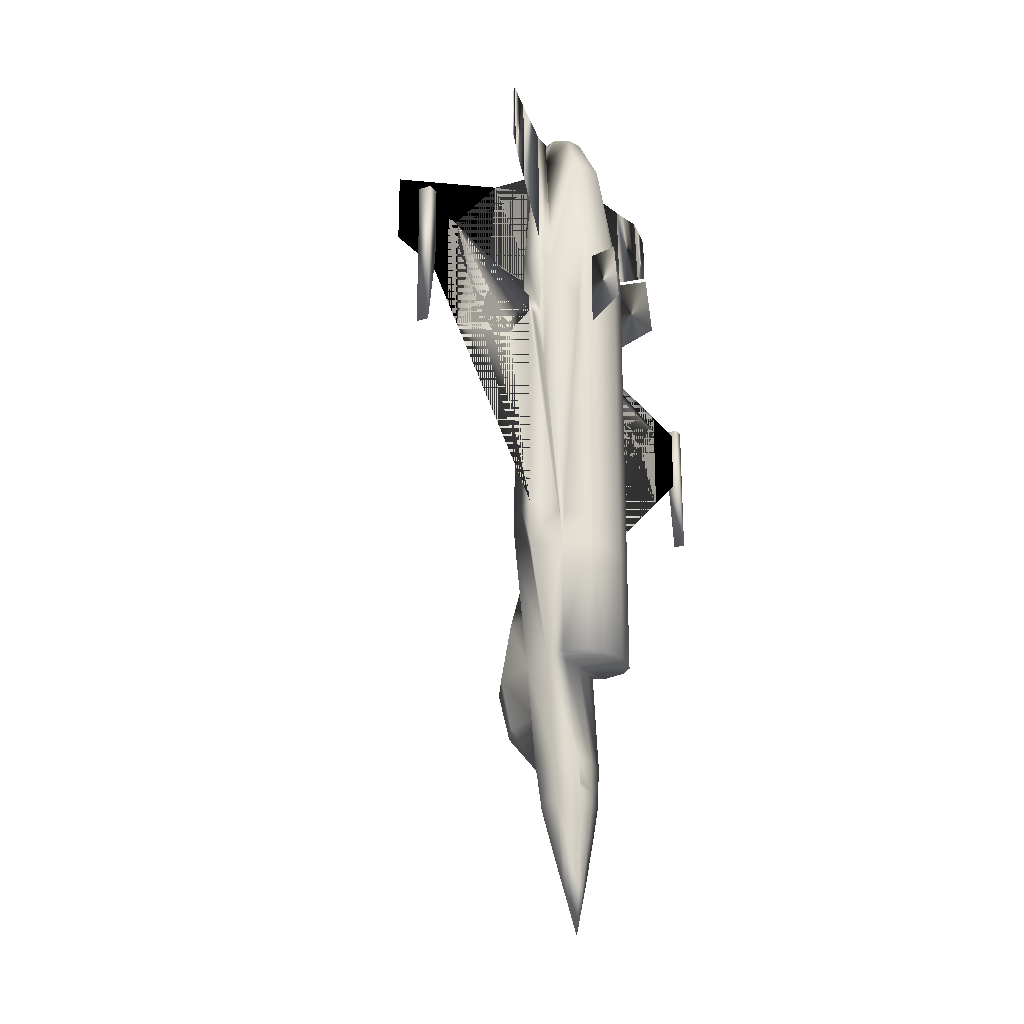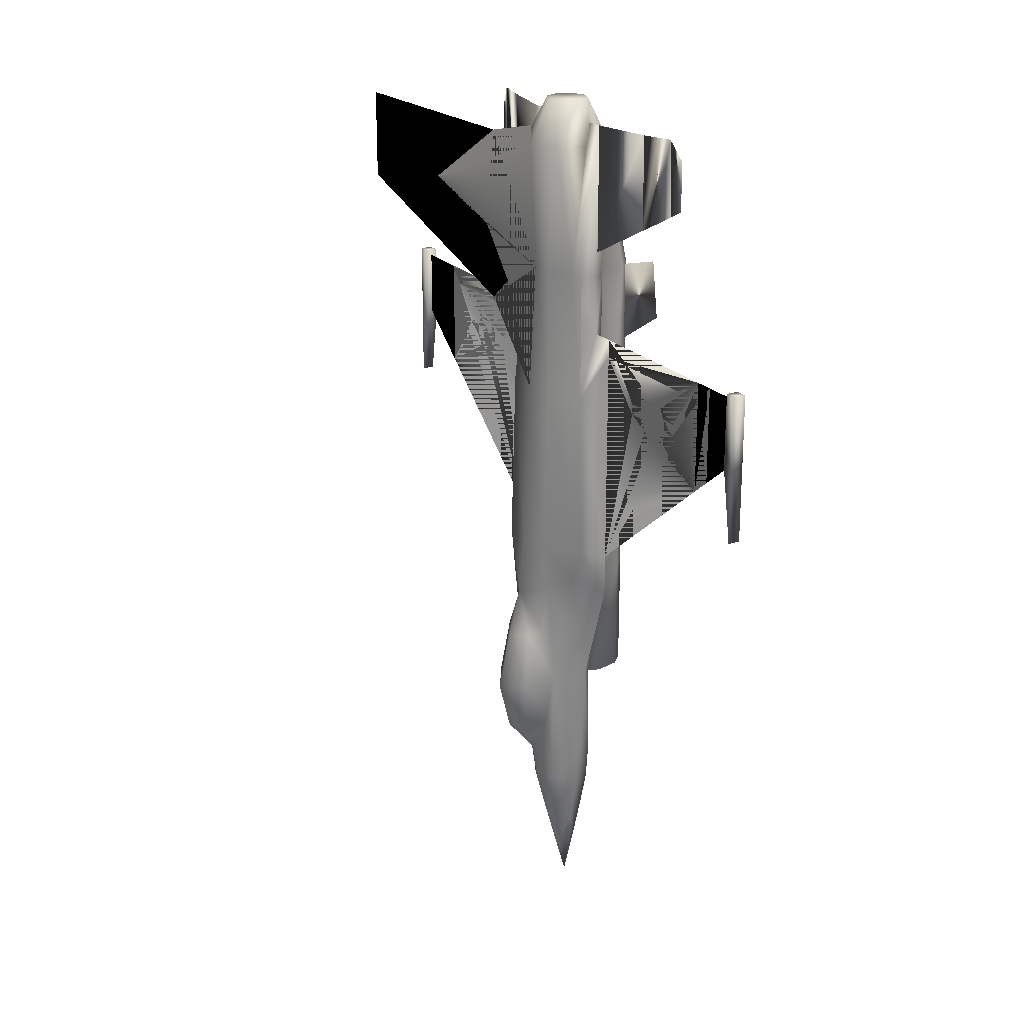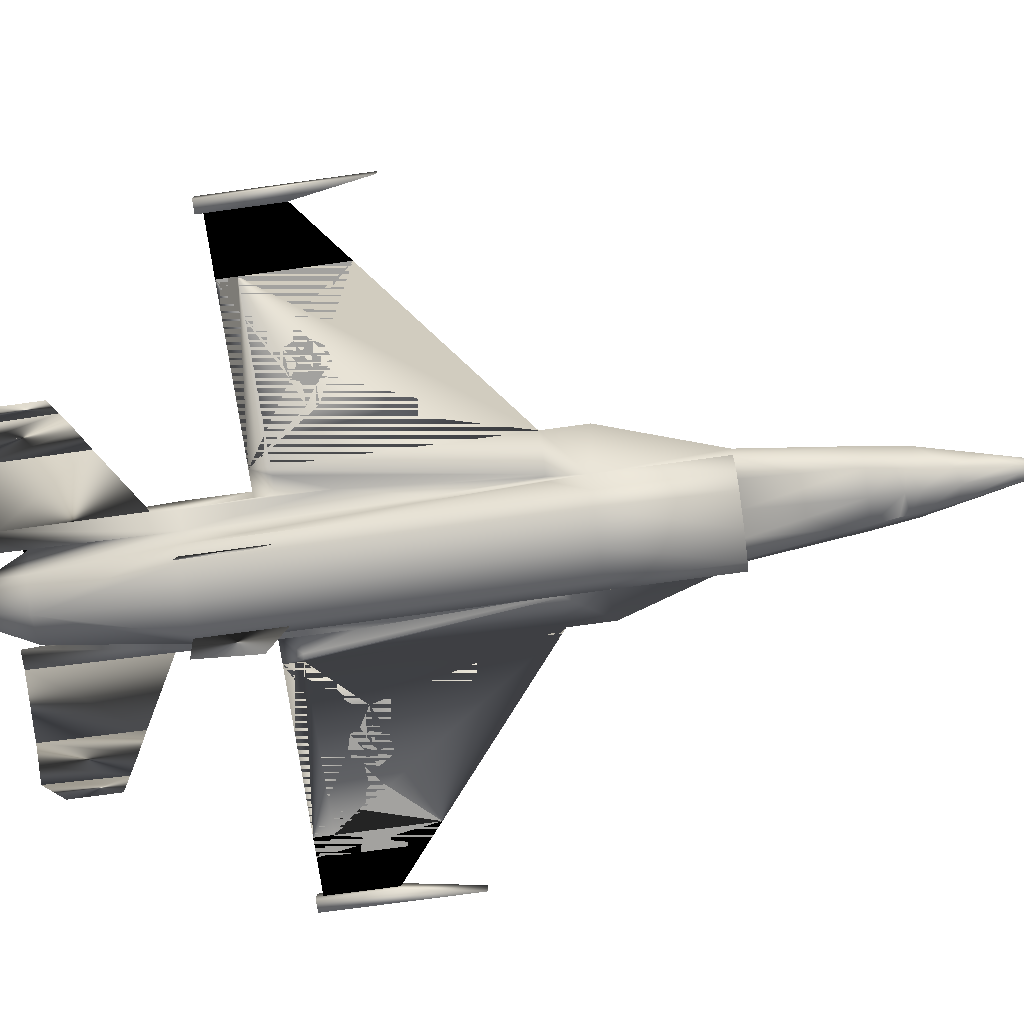
<metadata>
{"format":"obj","ext":"obj","renderer":"f3d","projection":"perspective","resolution":1024,"background":"white","views":[{"elev":-23.7,"azim":-62.9,"up":"+Z"},{"elev":21.9,"azim":-119.9,"up":"+Z"},{"elev":-72.6,"azim":97.9,"up":"+Y"}]}
</metadata>
<code>
v -0.0212 0.006094 -0.5142
v -0.02186 0.006757 -0.5043
v -5.6e-06 0.01537 -0.5136
v -0.03312 -0.01775 -0.5136
v -0.03974 -0.01775 -0.4672
v 0.01655 -0.03828 -0.5441
v 0.02052 -0.04159 -0.5136
v -5.6e-06 -0.04424 -0.5136
v -5.6e-06 -0.0396 -0.5507
v 0.03311 -0.01775 -0.5136
v -0.02054 -0.04159 -0.5136
v -0.02186 -0.04159 -0.5023
v 0.01655 -0.0005285 -0.5454
v 0.02119 0.006094 -0.5142
v -5.6e-06 0.005431 -0.5493
v 0.02185 -0.04159 -0.5023
v 0.03973 -0.01775 -0.4672
v -0.01656 -0.0005285 -0.5454
v 0.02185 0.006757 -0.5043
v -0.01656 -0.03828 -0.5441
v -0.0351 0.01537 -0.3586
v -0.02517 0.02464 -0.3003
v -0.02252 0.04186 -0.3037
v -0.02981 0.0498 -0.3666
v -5.6e-06 0.0551 -0.3083
v -5.6e-06 0.06835 -0.3745
v -5.6e-06 0.02199 -0.4672
v -0.01789 0.04384 -0.4215
v -5.6e-06 0.0551 -0.4275
v -0.02186 0.01537 -0.4149
v -5.6e-06 0.04186 -0.2553
v 0.02251 0.04186 -0.3037
v 0.02516 0.02464 -0.3003
v 0.01788 0.04384 -0.4215
v 0.02185 0.01537 -0.4149
v 0.0298 0.0498 -0.3666
v 0.03509 0.01537 -0.3586
v -0.06623 -0.02437 0.1354
v -0.04636 -0.02437 0.1354
v -0.04636 -0.01775 0.301
v -0.06623 -0.01775 0.301
v -0.0351 0.03192 -0.1891
v -0.03709 0.02596 -0.003654
v -5.6e-06 0.02861 -0.003654
v -5.6e-06 0.03523 -0.1891
v -0.07285 0.002121 -0.1891
v -0.06623 0.002121 -0.003654
v -0.02451 0.02 0.1354
v -5.6e-06 0.02133 0.1354
v -0.04636 0.002121 0.1354
v -0.04636 -0.01775 0.2745
v -0.03312 0.0147 0.2745
v -5.6e-06 0.02861 0.2745
v -0.09272 -0.01775 -0.1891
v -0.09272 -0.01775 0.04933
v -0.09272 -0.01775 0.06919
v -0.06623 -0.01775 0.06919
v -0.06623 0.002121 0.1354
v -0.05299 0.002121 -0.2288
v -0.03908 0.0253 -0.2401
v -0.09272 -0.01775 -0.2354
v -0.08477 -0.01973 0.04866
v -0.06623 -0.01973 0.04999
v -0.04636 -0.0641 -0.3546
v -0.03312 -0.07735 -0.3546
v -0.03312 -0.07735 -0.2288
v -0.04636 -0.0641 -0.2288
v 0.03509 0.03192 -0.1891
v 0.03907 0.0253 -0.2401
v -0.04769 -0.02569 -0.3546
v -0.05299 -0.03761 -0.3546
v -0.05299 -0.03761 -0.2288
v -0.05762 -0.03563 -0.1904
v -0.06623 -0.02437 -0.003654
v -0.06027 -0.03033 -0.09438
v -0.051 -0.03298 -0.0871
v -0.04636 -0.0641 -0.1997
v 0.05231 -0.03629 -0.1878
v 0.05297 -0.03761 -0.2288
v 0.05496 -0.03563 -0.1891
v -0.051 -0.04755 -0.08643
v -0.04769 -0.05947 0.07714
v -0.05232 -0.04026 -0.1904
v -0.03312 -0.05086 0.2745
v -0.04636 -0.0641 0.1354
v -5.6e-06 -0.0641 0.2745
v 0.05231 -0.04026 -0.1904
v 0.05099 -0.04755 -0.08643
v 0.04768 -0.05947 0.07714
v 0.04635 -0.0641 0.0639
v 0.04635 -0.0641 -0.02418
v -0.06623 -0.01775 0.1619
v -0.1331 -0.03232 0.199
v -0.1325 -0.03099 0.301
v -0.3245 -0.01112 0.07582
v -0.3378 -0.01112 0.07582
v -0.3378 -0.02437 0.07582
v -0.3245 -0.02437 0.07582
v -0.3378 -0.01112 -0.08312
v -0.3378 -0.02437 -0.08312
v -0.3245 -0.01112 -0.003654
v -0.3245 -0.02437 -0.003654
v 0.02648 -0.04093 -0.4672
v 0.04768 -0.02569 -0.3546
v 0.02781 -0.02834 -0.3546
v 0.09006 -0.01973 0.04933
v 0.09271 -0.01775 0.06919
v 0.08476 -0.01973 0.04866
v 0.09271 -0.01775 0.04933
v -0.008615 -0.03165 -0.5984
v -0.01987 -0.0204 -0.5699
v -5.6e-06 -0.03232 -0.601
v -5.6e-06 -0.009138 -0.6003
v -0.008615 -0.01245 -0.599
v -0.02517 0.01073 -0.4679
v -0.02252 -0.04159 -0.4931
v -0.0265 -0.04093 -0.4672
v -5.6e-06 -0.04424 -0.4997
v 0.153 -0.03629 0.2096
v 0.1715 -0.04093 0.2202
v 0.1702 -0.03894 0.3023
v 0.153 -0.03497 0.3016
v -0.2854 -0.01775 -0.03478
v -0.3046 -0.01775 -0.01955
v -0.3046 -0.01775 0.06919
v -0.2854 -0.01775 0.06919
v 0.2649 -0.01775 -0.05134
v 0.2205 -0.01775 -0.003654
v 0.2205 -0.01775 0.009591
v 0.2649 -0.01775 0.06919
v 0.2649 -0.01775 0.04933
v 0.1424 -0.01775 0.009591
v 0.1424 -0.01775 -0.002329
v 0.09271 -0.01775 -0.1891
v 0.2854 -0.01775 -0.03478
v 0.3046 -0.01775 -0.01955
v 0.3046 -0.01775 0.06919
v 0.2854 -0.01775 0.06919
v 0.02251 -0.04159 -0.4931
v 0.02516 0.01073 -0.4679
v -0.1424 -0.01775 -0.002329
v -0.1424 -0.01775 0.009591
v -0.2649 -0.01775 0.04933
v -0.2649 -0.01775 0.06919
v -0.2205 -0.01775 0.009591
v -0.2205 -0.01775 -0.003654
v -0.2649 -0.01775 -0.05134
v -0.05299 -0.01775 -0.3546
v -0.153 -0.03629 0.2096
v -0.1715 -0.04093 0.2202
v -0.1702 -0.03894 0.3023
v -0.153 -0.03497 0.3016
v 0.008604 -0.01245 -0.599
v 0.008604 -0.03165 -0.5984
v 0.01986 -0.0204 -0.5699
v 0.3245 -0.02437 -0.003654
v 0.3377 -0.02437 -0.08312
v 0.3377 -0.02437 0.07582
v 0.3245 -0.02437 0.07582
v 0.3245 -0.01112 0.07582
v 0.3377 -0.01112 0.07582
v 0.3377 -0.01112 -0.08312
v 0.3245 -0.01112 -0.003654
v -0.09007 -0.01973 0.04933
v -0.02782 -0.02834 -0.3546
v 0.06622 -0.01775 0.301
v 0.06622 -0.01775 0.1619
v 0.1331 -0.03232 0.199
v 0.1324 -0.03099 0.301
v 0.03311 -0.05086 0.2745
v 0.04635 -0.0641 0.1354
v -0.04636 -0.0641 -0.02418
v -0.04636 -0.0641 0.0639
v -0.05232 -0.03629 -0.1878
v -0.05497 -0.03563 -0.1891
v 0.04635 -0.02437 0.1354
v 0.04635 -0.01775 0.2745
v 0.04635 -0.0641 -0.1997
v 0.04635 -0.0641 -0.2288
v 0.05099 -0.03298 -0.0871
v 0.03311 -0.07735 -0.2288
v 0.06026 -0.03033 -0.09438
v 0.06622 -0.02437 -0.003654
v 0.06622 -0.02437 0.1354
v 0.05297 -0.01775 -0.3546
v 0.05297 0.002121 -0.2288
v 0.09271 -0.01775 -0.2354
v 0.05761 -0.03563 -0.1904
v 0.04635 -0.0641 -0.3546
v 0.05297 -0.03761 -0.3546
v 0.03311 -0.07735 -0.3546
v 0.06622 -0.01973 0.04999
v 0.06622 -0.01775 0.06919
v 0.07284 0.002121 -0.1891
v 0.04635 0.002121 0.1354
v 0.06622 0.002121 0.1354
v 0.06622 0.002121 -0.003654
v 0.04635 -0.01775 0.301
v 0.03708 0.02596 -0.003654
v 0.0245 0.02 0.1354
v 0.03311 0.0147 0.2745
v 0.06622 0.002121 0.06919
v -5.6e-06 0.214 0.3473
v -5.6e-06 0.07497 0.2944
v -5.6e-06 0.1425 0.252
v -5.6e-06 0.1995 0.2732
v -5.6e-06 0.08292 0.1917
v -5.6e-06 0.114 0.1851
v -5.6e-06 0.05709 0.1248
v -5.6e-06 0.1776 0.2493
v -5.6e-06 0.02861 0.2944
v -0.1815 -0.01775 -0.02021
v -0.1676 -0.01775 -0.01425
v -0.1947 -0.01775 -0.01491
v -0.2027 -0.01775 -0.002329
v -0.1609 -0.01775 -0.002329
v -0.1682 -0.01775 0.01953
v -0.1821 -0.01775 0.0235
v -0.1967 -0.01775 0.02085
v -0.1629 -0.01775 0.009591
v -0.202 -0.01775 0.01092
v 0.1821 -0.01775 0.0235
v 0.1682 -0.01775 0.01953
v 0.1967 -0.01775 0.02085
v 0.1629 -0.01775 0.009591
v 0.202 -0.01775 0.01092
v 0.1815 -0.01775 -0.02021
v 0.1675 -0.01775 -0.01425
v 0.1947 -0.01775 -0.01491
v 0.2026 -0.01775 -0.002329
v 0.1609 -0.01775 -0.002329
v -0.06623 0.002121 0.06919
v -5.6e-06 0.214 0.2897
v -5.6e-06 0.005431 0.3208
v -0.01656 -0.001853 0.3208
v -0.02318 -0.01775 0.3208
v -0.01656 -0.0343 0.3208
v -5.6e-06 -0.04093 0.3208
v 0.01655 -0.0343 0.3208
v 0.02317 -0.01775 0.3208
v 0.01655 -0.001853 0.3208
v -0.3245 -0.01775 -0.003654
v -0.3245 -0.01775 0.06919
v 0.3245 -0.01775 -0.003654
v 0.3245 -0.01775 0.06919
v -0.1881 -0.01775 -0.002329
v 0.1821 -0.01775 0.01092
v -0.1821 -0.01775 0.01092
v -0.1907 -0.01775 0.005618
v -0.1755 -0.01775 -0.002329
v -0.1722 -0.01775 0.004956
v 0.1722 -0.01775 0.004956
v 0.1755 -0.01775 -0.002329
v 0.1881 -0.01775 -0.002329
v 0.1907 -0.01775 0.005618
v -5.6e-06 -0.03099 -0.3546
v -5.6e-06 -0.04424 -0.4672
v -5.6e-06 -0.08397 -0.2288
v -5.6e-06 -0.08397 -0.3546
v -0.03842 -0.07271 0.04933
v -0.04769 -0.1105 0.06919
v -0.0457 -0.1052 0.1354
v -0.03842 -0.07271 0.1354
v 0.03311 -0.07735 0.1354
v -0.03312 -0.07735 0.1354
v -5.6e-06 -0.08397 0.1354
v 0.0384 -0.07271 0.04933
v 0.04768 -0.1105 0.06919
v 0.04569 -0.1052 0.1354
v 0.0384 -0.07271 0.1354
v -5.6e-06 -0.02437 -0.6527
v -0.1854 -0.04424 0.2281
v -0.1854 -0.04424 0.2811
v 0.1854 -0.04424 0.2281
v 0.1854 -0.04424 0.2811
v -5.6e-06 0.214 0.2612
v -5.6e-06 0.07497 0.1089
f 1 2 3
f 4 5 2
f 6 7 8
f 10 7 6
f 11 12 5
f 8 12 11
f 13 14 10
f 3 14 13
f 7 16 8
f 10 17 16
f 15 18 1
f 14 19 17
f 3 19 14
f 9 8 11
f 20 11 4
f 4 1 18
f 21 22 23
f 24 23 25
f 27 28 29
f 30 28 27
f 23 31 25
f 22 31 23
f 32 31 33
f 25 31 32
f 27 34 35
f 29 34 27
f 26 25 32
f 36 32 33
f 29 26 36
f 34 36 37
f 30 21 24
f 28 24 26
f 38 39 40
f 42 43 44
f 46 47 43
f 43 48 49
f 47 50 48
f 50 51 52
f 48 50 52
f 48 52 53
f 49 48 53
f 47 46 54
f 56 57 47
f 47 58 50
f 59 42 60
f 46 42 59
f 59 61 46
f 54 46 61
f 57 56 62
f 64 65 66
f 31 68 69
f 70 71 72
f 71 64 67
f 45 68 31
f 73 54 61
f 74 39 38
f 39 74 75
f 67 66 77
f 78 79 80
f 76 81 82
f 72 67 77
f 84 51 39
f 84 39 85
f 85 86 84
f 87 79 78
f 88 89 90
f 95 96 97
f 96 99 100
f 99 101 102
f 101 95 98
f 101 99 96
f 98 97 100
f 103 104 105
f 106 107 108
f 109 107 106
f 110 20 4
f 112 9 20
f 15 113 114
f 50 58 41
f 58 38 41
f 2 115 27
f 5 115 2
f 12 116 117
f 8 118 12
f 127 128 129
f 107 132 133
f 16 118 8
f 17 103 139
f 19 140 17
f 3 27 140
f 55 54 141
f 143 144 145
f 5 148 21
f 148 59 60
f 117 70 148
f 13 153 113
f 154 6 9
f 155 10 6
f 156 157 158
f 160 161 162
f 164 56 55
f 62 56 164
f 156 159 160
f 157 156 163
f 158 157 162
f 165 70 117
f 159 158 161
f 170 86 171
f 172 173 82
f 174 72 83
f 175 72 174
f 171 176 170
f 176 177 170
f 87 178 179
f 176 89 88
f 178 181 179
f 180 182 183
f 31 42 45
f 60 42 31
f 184 176 183
f 4 18 114
f 140 37 185
f 37 69 186
f 79 187 134
f 148 70 72
f 17 185 104
f 79 104 185
f 79 179 189
f 79 190 104
f 155 153 13
f 179 181 191
f 192 108 107
f 187 194 134
f 194 187 186
f 186 68 194
f 69 68 186
f 148 72 61
f 148 61 59
f 186 187 185
f 187 79 185
f 195 196 197
f 197 193 107
f 107 109 134
f 166 184 196
f 198 166 196
f 166 198 176
f 45 44 199
f 68 199 197
f 44 49 200
f 199 200 195
f 201 177 195
f 201 195 200
f 53 201 200
f 53 200 49
f 197 202 193
f 202 196 184
f 184 192 193
f 184 183 192
f 37 140 35
f 140 27 35
f 37 33 69
f 33 31 69
f 60 22 21
f 60 31 22
f 30 115 21
f 30 27 115
f 176 198 177
f 198 195 177
f 147 212 54
f 212 213 54
f 213 141 54
f 147 214 212
f 147 146 214
f 146 215 214
f 213 216 141
f 56 217 218
f 218 219 144
f 56 142 217
f 219 145 144
f 142 220 217
f 219 221 145
f 130 222 223
f 130 224 222
f 223 132 107
f 130 129 224
f 223 225 132
f 129 226 224
f 134 227 127
f 134 228 227
f 134 133 228
f 227 229 127
f 229 128 127
f 229 230 128
f 133 231 228
f 51 40 39
f 51 50 40
f 57 232 47
f 57 38 58
f 57 63 38
f 63 74 38
f 188 80 79
f 72 175 73
f 131 130 107
f 127 131 134
f 118 116 12
f 54 143 147
f 55 56 144
f 16 139 118
f 192 183 108
f 62 74 63
f 231 133 132
f 129 128 230
f 221 215 146
f 220 142 141
f 234 235 236
f 238 239 240
f 134 109 106
f 54 55 143
f 73 164 55
f 188 106 108
f 175 75 74
f 131 109 134
f 214 215 246
f 224 247 223
f 218 217 248
f 219 249 215
f 213 212 250
f 251 217 220
f 231 225 223
f 231 253 227
f 227 254 230
f 226 230 255
f 103 105 256
f 257 256 165
f 181 258 259
f 178 91 264
f 91 90 171
f 87 88 91
f 265 266 86
f 86 85 265
f 66 258 266
f 88 87 78
f 118 257 117
f 264 266 258
f 180 78 80
f 89 171 90
f 176 171 89
f 139 103 257
f 65 259 258
f 66 265 172
f 265 85 173
f 86 266 264
f 264 171 86
f 77 172 81
f 76 174 83
f 75 175 174
f 173 85 82
f 82 85 39
f 153 271 113
f 155 271 153
f 110 111 271
f 112 110 271
f 114 271 111
f 113 271 114
f 271 155 154
f 271 154 112
f 239 238 86
f 240 239 170
f 241 240 177
f 53 234 241
f 52 235 234
f 52 51 236
f 51 84 237
f 84 86 238
f 253 231 252
f 255 230 254
f 247 224 255
f 252 223 247
f 253 252 247
f 253 254 227
f 251 216 250
f 246 215 249
f 249 219 248
f 248 217 251
f 246 249 248
f 212 246 250
f 71 70 165
f 259 65 64
f 105 104 190
f 256 105 190
f 41 92 93
f 94 93 92
f 119 120 121
f 122 121 120
f 123 124 125
f 126 125 124
f 135 136 137
f 138 137 136
f 149 150 151
f 152 151 150
f 166 167 168
f 169 168 167
f 203 204 205
f 206 205 204
f 204 53 49
f 205 207 49
f 207 208 205
f 205 208 207
f 49 209 207
f 207 209 49
f 205 210 206
f 206 210 205
f 204 211 53
f 53 211 204
f 203 204 205
f 206 205 204
f 204 53 49
f 205 207 49
f 207 208 205
f 205 208 207
f 49 209 207
f 207 209 49
f 205 210 206
f 206 210 205
f 204 211 53
f 53 211 204
f 127 135 138
f 131 130 138
f 147 123 126
f 143 144 126
f 233 203 206
f 206 203 233
f 233 203 206
f 206 203 233
f 124 242 243
f 125 243 242
f 136 244 245
f 137 245 244
f 168 119 122
f 169 122 119
f 260 261 262
f 263 262 261
f 93 149 152
f 94 152 149
f 267 268 269
f 270 269 268
f 150 272 273
f 151 273 272
f 120 274 275
f 121 275 274
f 233 276 206
f 206 276 233
f 276 210 206
f 206 210 276
f 276 277 208
f 210 208 277
f 208 205 210
f 210 205 208
f 277 209 208
f 208 209 277
f 209 207 208
f 208 207 209
f 277 44 49
f 209 49 44
f 233 276 206
f 206 276 233
f 277 44 49
f 209 49 44
f 209 207 208
f 208 207 209
f 277 209 208
f 208 209 277
f 208 205 210
f 210 205 208
f 276 277 208
f 210 208 277
f 276 210 206
f 206 210 276
f 4 2 1
f 6 8 9
f 11 5 4
f 3 13 15
f 10 16 7
f 15 1 3
f 14 17 10
f 9 11 20
f 21 23 24
f 24 25 26
f 26 32 36
f 36 33 37
f 29 36 34
f 34 37 35
f 30 24 28
f 28 26 29
f 38 40 41
f 42 44 45
f 46 43 42
f 43 49 44
f 47 48 43
f 47 54 55
f 47 55 56
f 57 62 63
f 64 66 67
f 71 67 72
f 73 61 72
f 39 75 76
f 76 82 39
f 72 77 83
f 88 90 91
f 95 97 98
f 96 100 97
f 99 102 100
f 101 98 102
f 101 96 95
f 98 100 102
f 110 4 111
f 112 20 110
f 15 114 18
f 50 41 40
f 2 27 3
f 12 117 5
f 127 129 130
f 127 130 131
f 107 133 134
f 107 134 109
f 17 139 16
f 3 140 19
f 55 141 142
f 55 142 56
f 143 145 146
f 143 146 147
f 5 21 115
f 148 60 21
f 117 148 5
f 13 113 15
f 154 9 112
f 155 6 154
f 156 158 159
f 160 162 163
f 156 160 163
f 157 163 162
f 158 162 161
f 159 161 160
f 172 82 81
f 87 179 79
f 176 88 180
f 180 183 176
f 4 114 111
f 140 185 17
f 37 186 185
f 79 134 188
f 17 104 103
f 79 189 190
f 155 13 10
f 179 191 189
f 192 107 193
f 107 134 194
f 107 194 197
f 198 196 195
f 166 176 184
f 45 199 68
f 68 197 194
f 44 200 199
f 199 195 197
f 202 184 193
f 56 218 144
f 130 223 107
f 57 58 232
f 131 107 109
f 55 144 143
f 231 132 225
f 129 230 226
f 221 146 145
f 220 141 216
f 234 236 237
f 234 237 238
f 238 240 241
f 238 241 234
f 134 106 188
f 73 55 54
f 188 108 183
f 188 183 182
f 188 182 80
f 175 74 62
f 175 62 164
f 175 164 73
f 214 246 212
f 224 223 222
f 218 248 219
f 219 215 221
f 213 250 216
f 251 220 216
f 231 223 252
f 231 227 228
f 227 230 229
f 226 255 224
f 103 256 257
f 257 165 117
f 181 259 191
f 178 264 181
f 91 171 264
f 87 91 178
f 66 266 265
f 88 78 180
f 118 117 116
f 264 258 181
f 180 80 182
f 139 257 118
f 65 258 66
f 66 172 77
f 265 173 172
f 77 81 83
f 76 83 81
f 75 174 76
f 239 86 170
f 240 170 177
f 241 177 201
f 53 241 201
f 52 234 53
f 52 236 235
f 51 237 236
f 84 238 237
f 253 247 255
f 253 255 254
f 246 248 251
f 246 251 250
f 259 64 71
f 259 71 165
f 259 165 256
f 256 190 189
f 256 189 191
f 256 191 259
f 41 93 94
f 94 92 41
f 119 121 122
f 122 120 119
f 123 125 126
f 126 124 123
f 135 137 138
f 138 136 135
f 149 151 152
f 152 150 149
f 166 168 169
f 169 167 166
f 203 205 206
f 206 204 203
f 204 49 207
f 204 207 205
f 205 49 53
f 205 53 204
f 203 205 206
f 206 204 203
f 204 49 207
f 204 207 205
f 205 49 53
f 205 53 204
f 127 138 130
f 127 130 131
f 131 138 135
f 131 135 127
f 147 126 144
f 147 144 143
f 143 126 123
f 143 123 147
f 124 243 125
f 125 242 124
f 136 245 137
f 137 244 136
f 168 122 169
f 169 119 168
f 260 262 263
f 263 261 260
f 93 152 94
f 94 149 93
f 267 269 270
f 270 268 267
f 150 273 151
f 151 272 150
f 120 275 121
f 121 274 120
f 276 208 210
f 210 277 276
f 277 49 209
f 209 44 277
f 277 49 209
f 209 44 277
f 276 208 210
f 210 277 276

</code>
